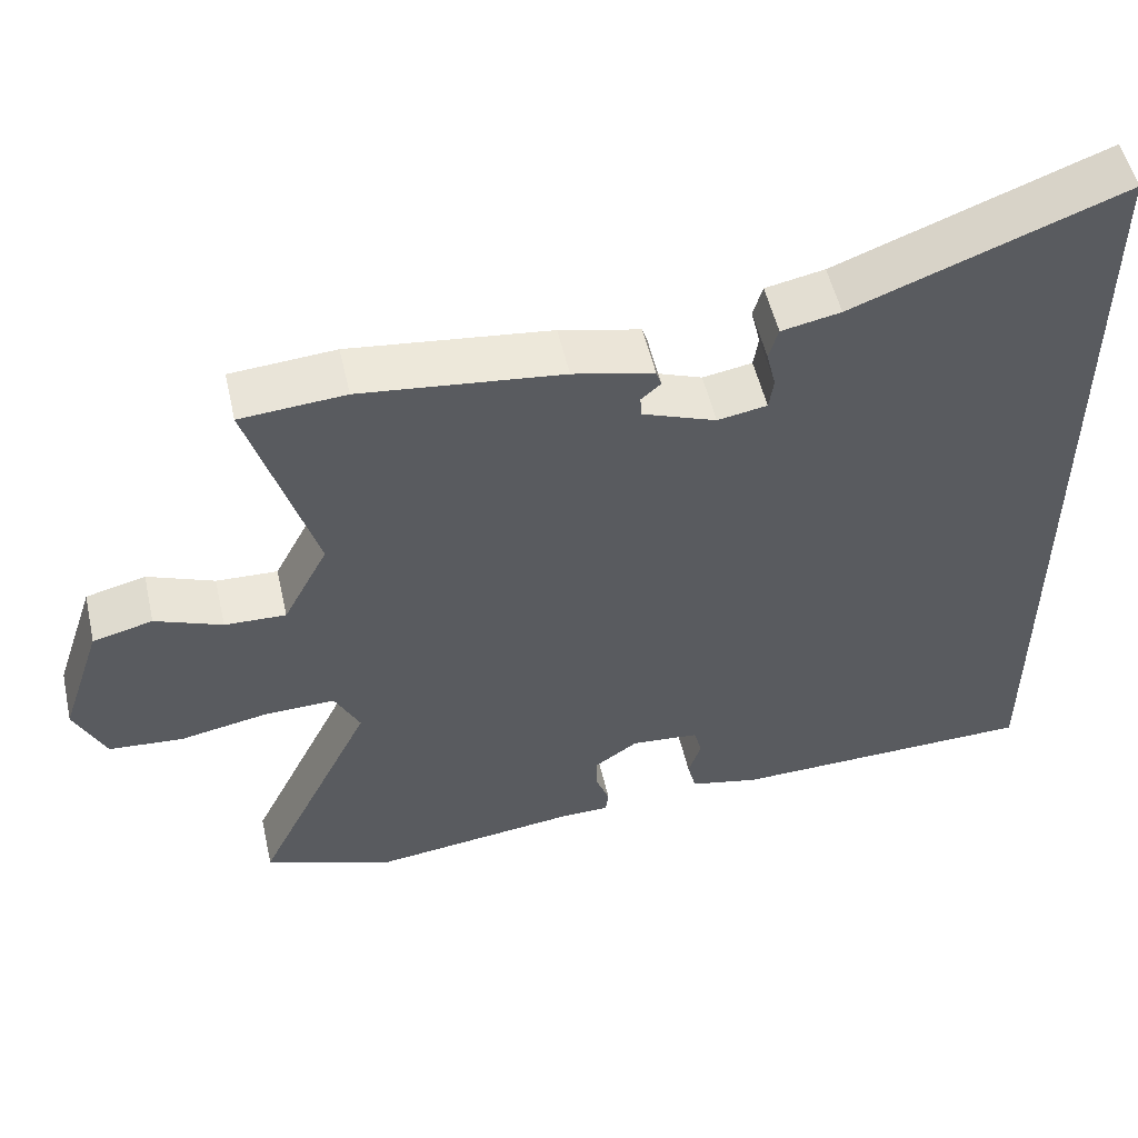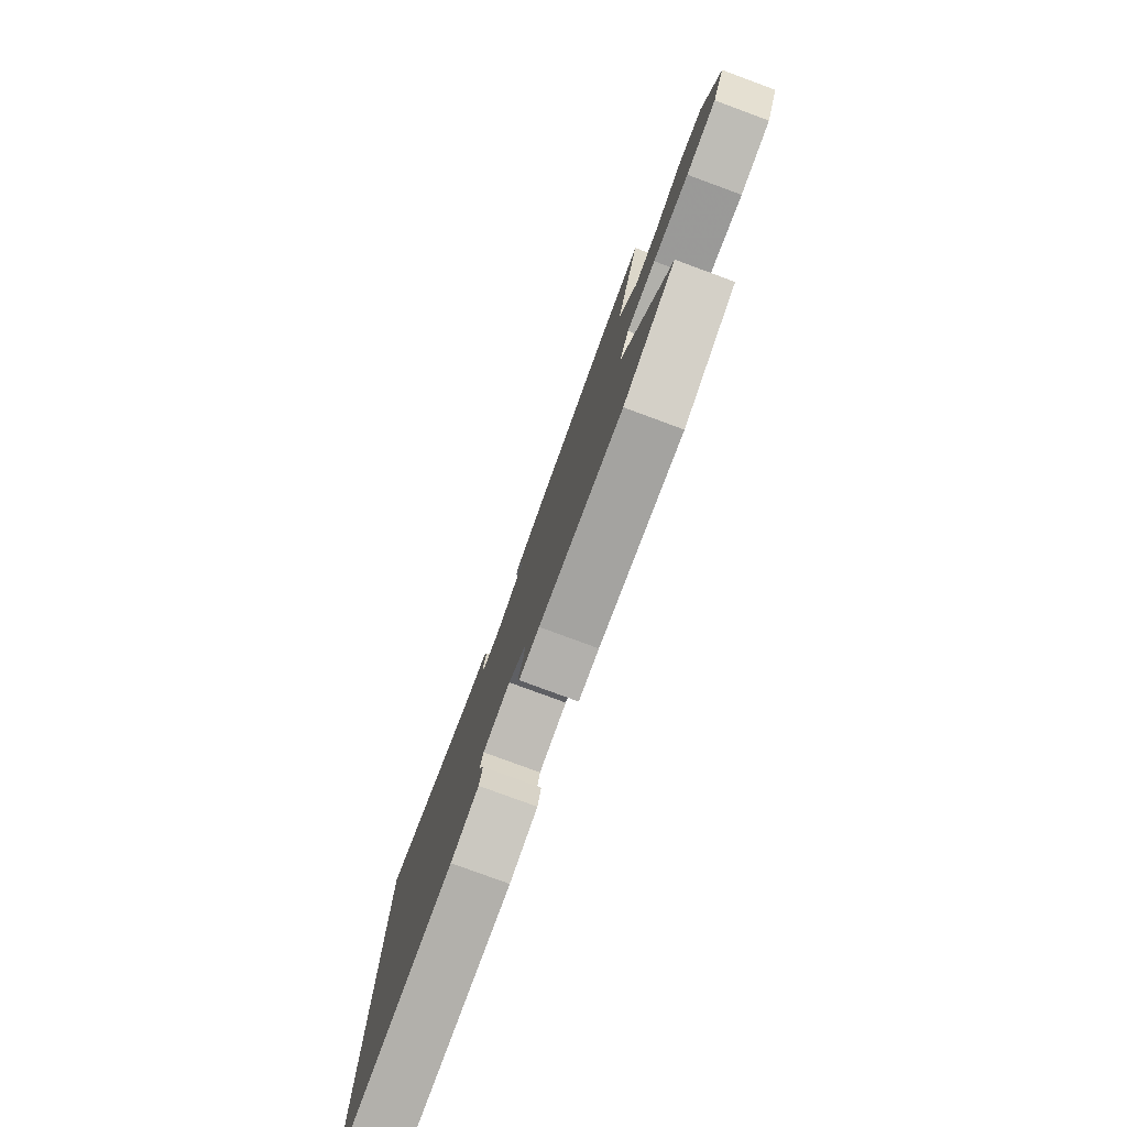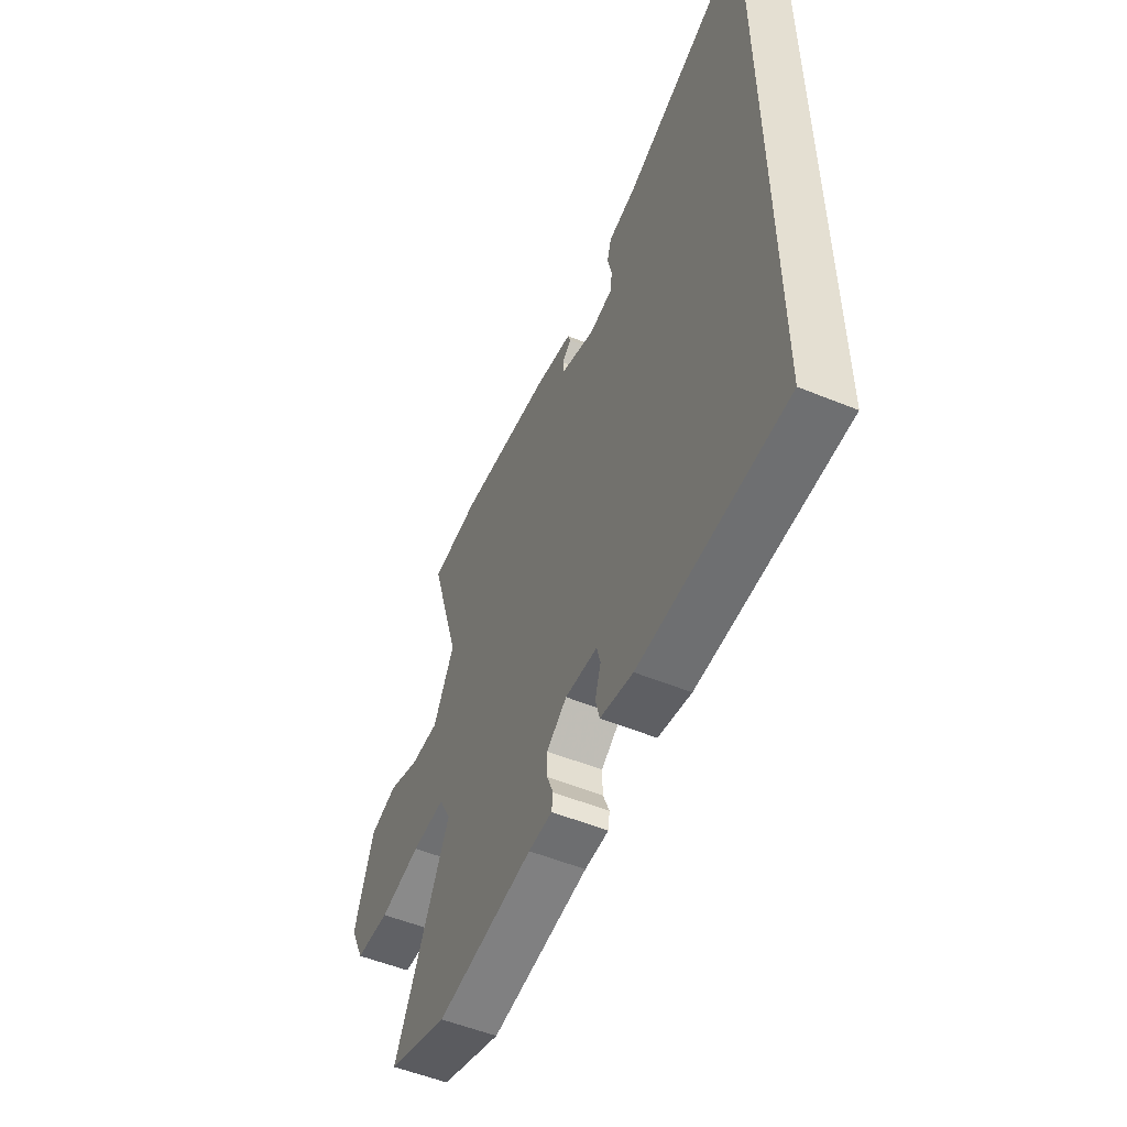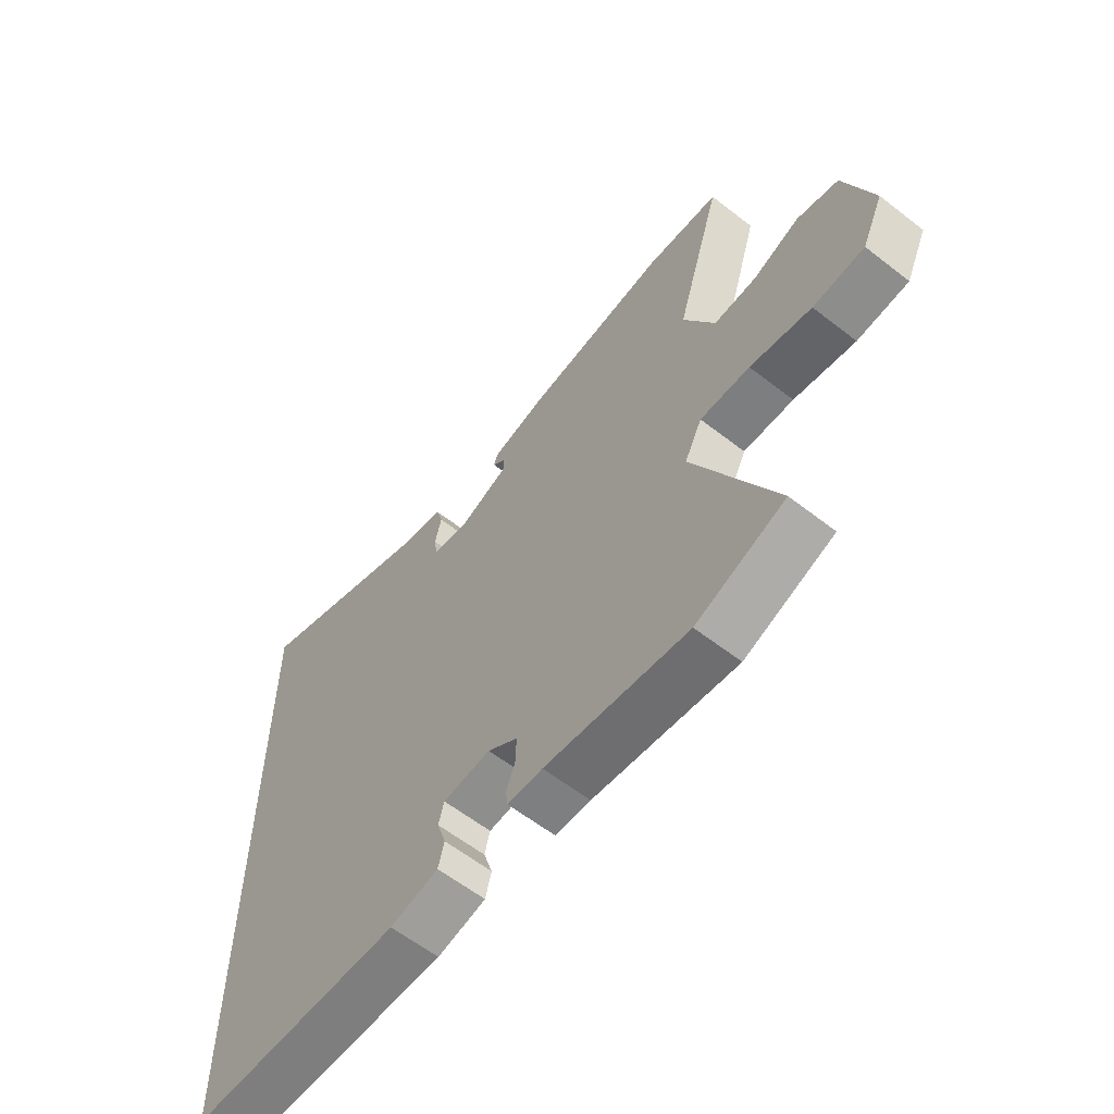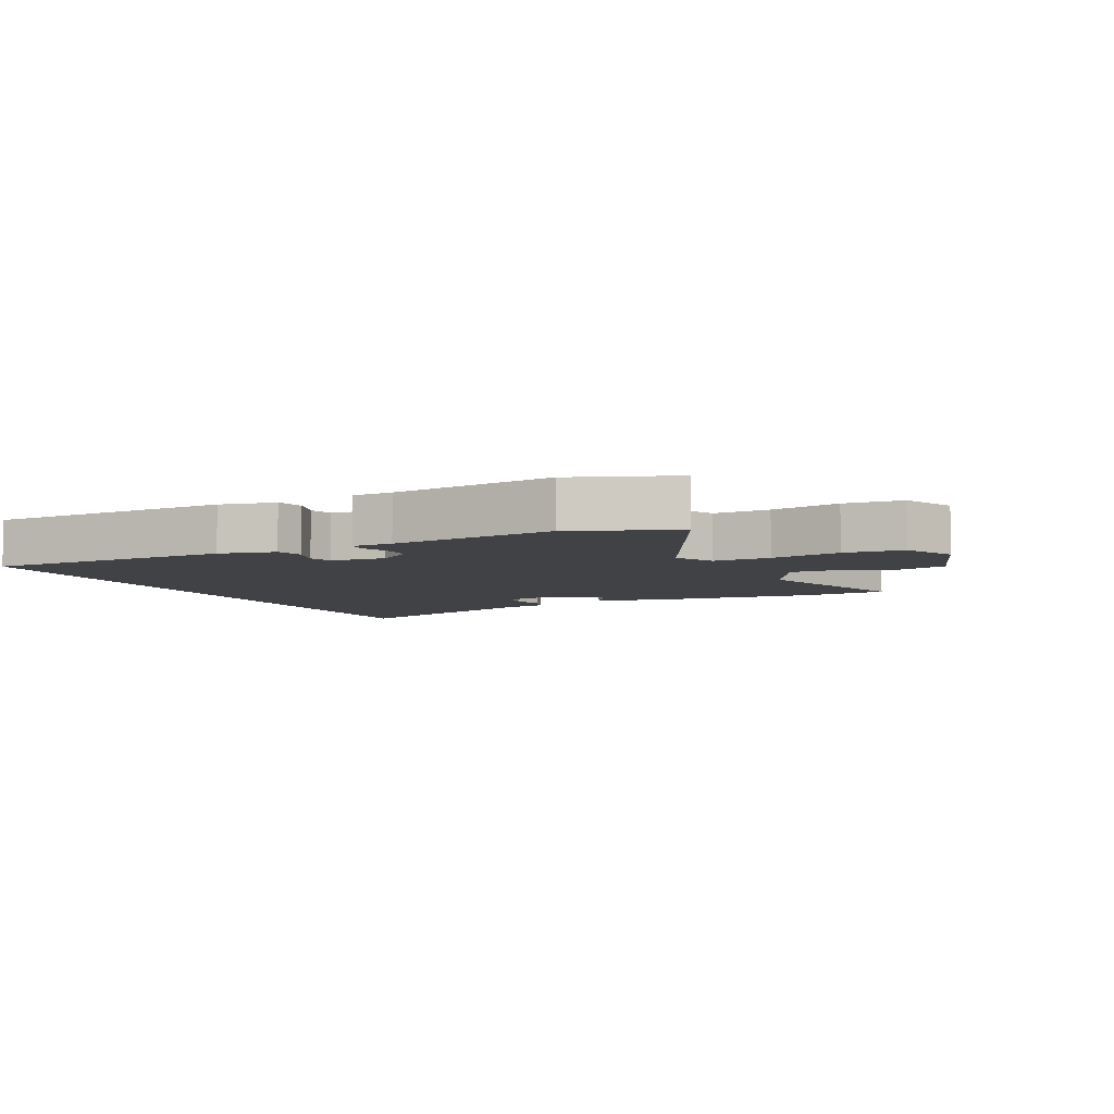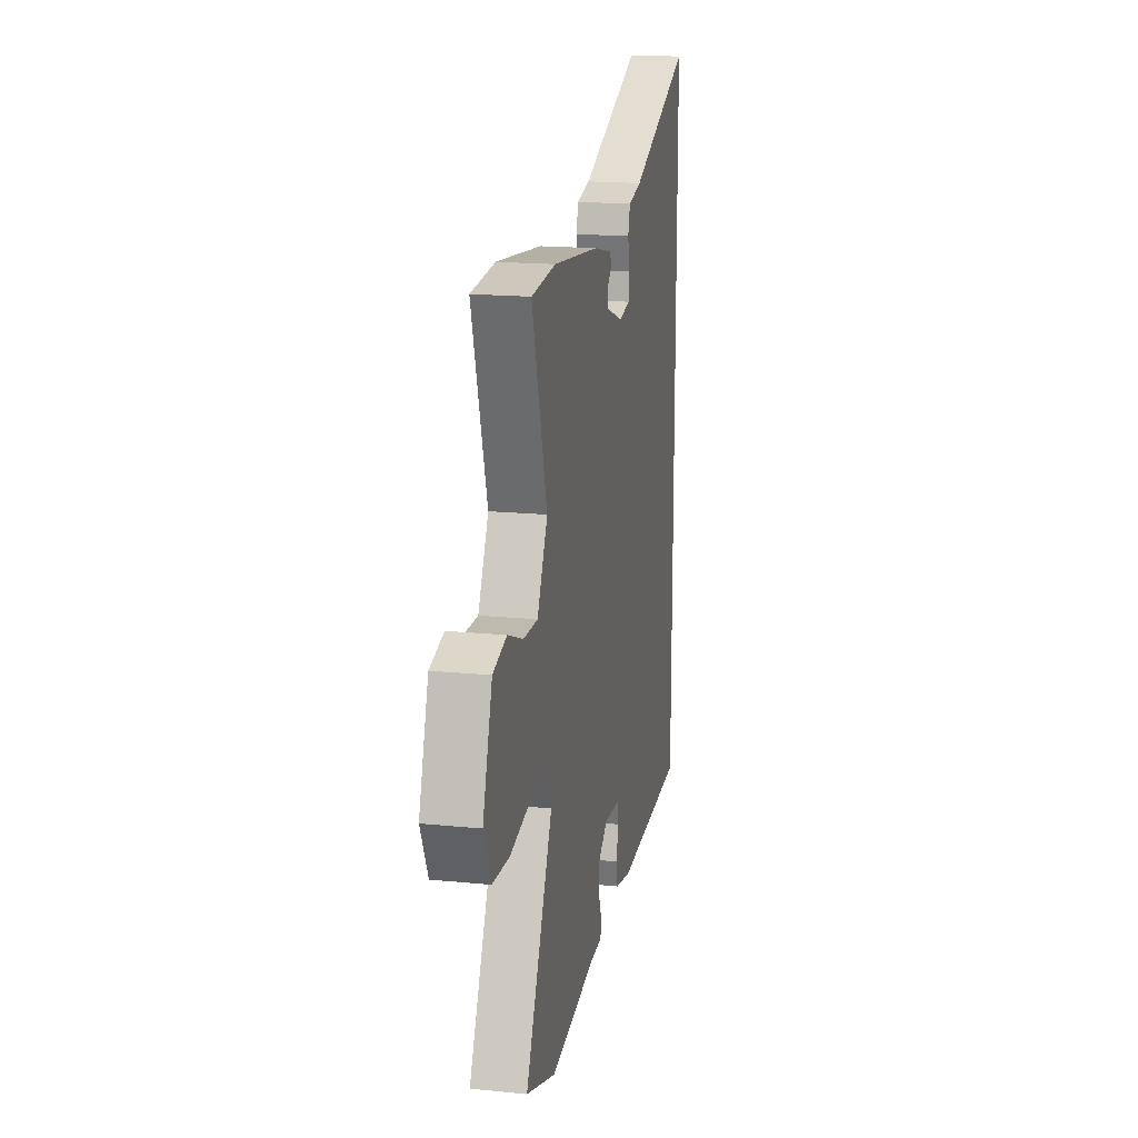
<metadata>
{"format":"obj","ext":"obj","renderer":"f3d","projection":"perspective","resolution":1024,"background":"white","views":[{"elev":53.0,"azim":-12.8,"up":"+Z"},{"elev":-79.7,"azim":-110.2,"up":"+Z"},{"elev":-53.4,"azim":66.4,"up":"+Z"},{"elev":-60.4,"azim":-128.5,"up":"+Z"},{"elev":-6.1,"azim":-154.0,"up":"+Y"},{"elev":17.9,"azim":-79.0,"up":"+Z"}]}
</metadata>
<code>
v -0.44 0.07 -0.523
v -0.603 0.07 -0.461
v -0.453 0.07 -0.155
v -0.485 0.07 -0.092
v -0.576 0.07 -0.094
v -0.688 0.07 -0.115
v -0.782 0.07 -0.107
v -0.821 0.07 -0.024
v -0.769 0.07 0.131
v -0.693 0.07 0.15
v -0.608 0.07 0.116
v -0.53 0.07 0.113
v -0.473 0.07 0.222
v -0.556 0.07 0.496
v -0.423 0.07 0.506
v -0.167 0.07 0.476
v -0.064 0.07 0.452
v -0.057 0.07 0.431
v -0.082 0.07 0.409
v -0.08 0.07 0.382
v 0.014 0.07 0.346
v 0.077 0.07 0.357
v 0.083 0.07 0.397
v 0.071 0.07 0.447
v 0.083 0.07 0.488
v 0.158 0.07 0.503
v 0.5 0.07 0.632
v 0.5 0.07 -0.484
v 0.108 0.07 -0.492
v 0.019 0.07 -0.472
v 0.008 0.07 -0.429
v 0.024 0.07 -0.379
v 0.014 0.07 -0.341
v -0.073 0.07 -0.333
v -0.128 0.07 -0.371
v -0.127 0.07 -0.417
v -0.11 0.07 -0.461
v -0.114 0.07 -0.49
v -0.178 0.07 -0.491
v -0.44 0 -0.523
v -0.603 0 -0.461
v -0.453 0 -0.155
v -0.485 0 -0.092
v -0.576 0 -0.094
v -0.688 0 -0.115
v -0.782 0 -0.107
v -0.821 0 -0.024
v -0.769 0 0.131
v -0.693 0 0.15
v -0.608 0 0.116
v -0.53 0 0.113
v -0.473 0 0.222
v -0.556 0 0.496
v -0.423 0 0.506
v -0.167 0 0.476
v -0.064 0 0.452
v -0.057 0 0.431
v -0.082 0 0.409
v -0.08 0 0.382
v 0.014 0 0.346
v 0.077 0 0.357
v 0.083 0 0.397
v 0.071 0 0.447
v 0.083 0 0.488
v 0.158 0 0.503
v 0.5 0 0.632
v 0.5 0 -0.484
v 0.108 0 -0.492
v 0.019 0 -0.472
v 0.008 0 -0.429
v 0.024 0 -0.379
v 0.014 0 -0.341
v -0.073 0 -0.333
v -0.128 0 -0.371
v -0.127 0 -0.417
v -0.11 0 -0.461
v -0.114 0 -0.49
v -0.178 0 -0.491
f 36 37 38 39
f 35 36 39 1
f 34 35 1 2
f 29 30 31 32
f 29 32 33
f 26 27 28 29
f 26 29 33
f 23 24 25 26
f 22 23 26 33
f 21 22 33 34
f 16 17 18 19
f 16 19 20
f 13 14 15 16
f 12 13 16 20
f 8 9 10 11
f 8 11 12
f 5 6 7 8
f 4 5 8 12
f 3 4 12 20
f 20 21 34
f 2 3 20 34
f 78 77 76 75
f 40 78 75 74
f 41 40 74 73
f 71 70 69 68
f 72 71 68
f 68 67 66 65
f 72 68 65
f 65 64 63 62
f 72 65 62 61
f 73 72 61 60
f 58 57 56 55
f 59 58 55
f 55 54 53 52
f 59 55 52 51
f 50 49 48 47
f 51 50 47
f 47 46 45 44
f 51 47 44 43
f 59 51 43 42
f 73 60 59
f 73 59 42 41
f 1 40 41 2
f 2 41 42 3
f 3 42 43 4
f 4 43 44 5
f 5 44 45 6
f 6 45 46 7
f 7 46 47 8
f 8 47 48 9
f 9 48 49 10
f 10 49 50 11
f 11 50 51 12
f 12 51 52 13
f 13 52 53 14
f 14 53 54 15
f 15 54 55 16
f 16 55 56 17
f 17 56 57 18
f 18 57 58 19
f 19 58 59 20
f 20 59 60 21
f 21 60 61 22
f 22 61 62 23
f 23 62 63 24
f 24 63 64 25
f 25 64 65 26
f 26 65 66 27
f 27 66 67 28
f 28 67 68 29
f 29 68 69 30
f 30 69 70 31
f 31 70 71 32
f 32 71 72 33
f 33 72 73 34
f 34 73 74 35
f 35 74 75 36
f 36 75 76 37
f 37 76 77 38
f 38 77 78 39
f 39 78 40 1

</code>
